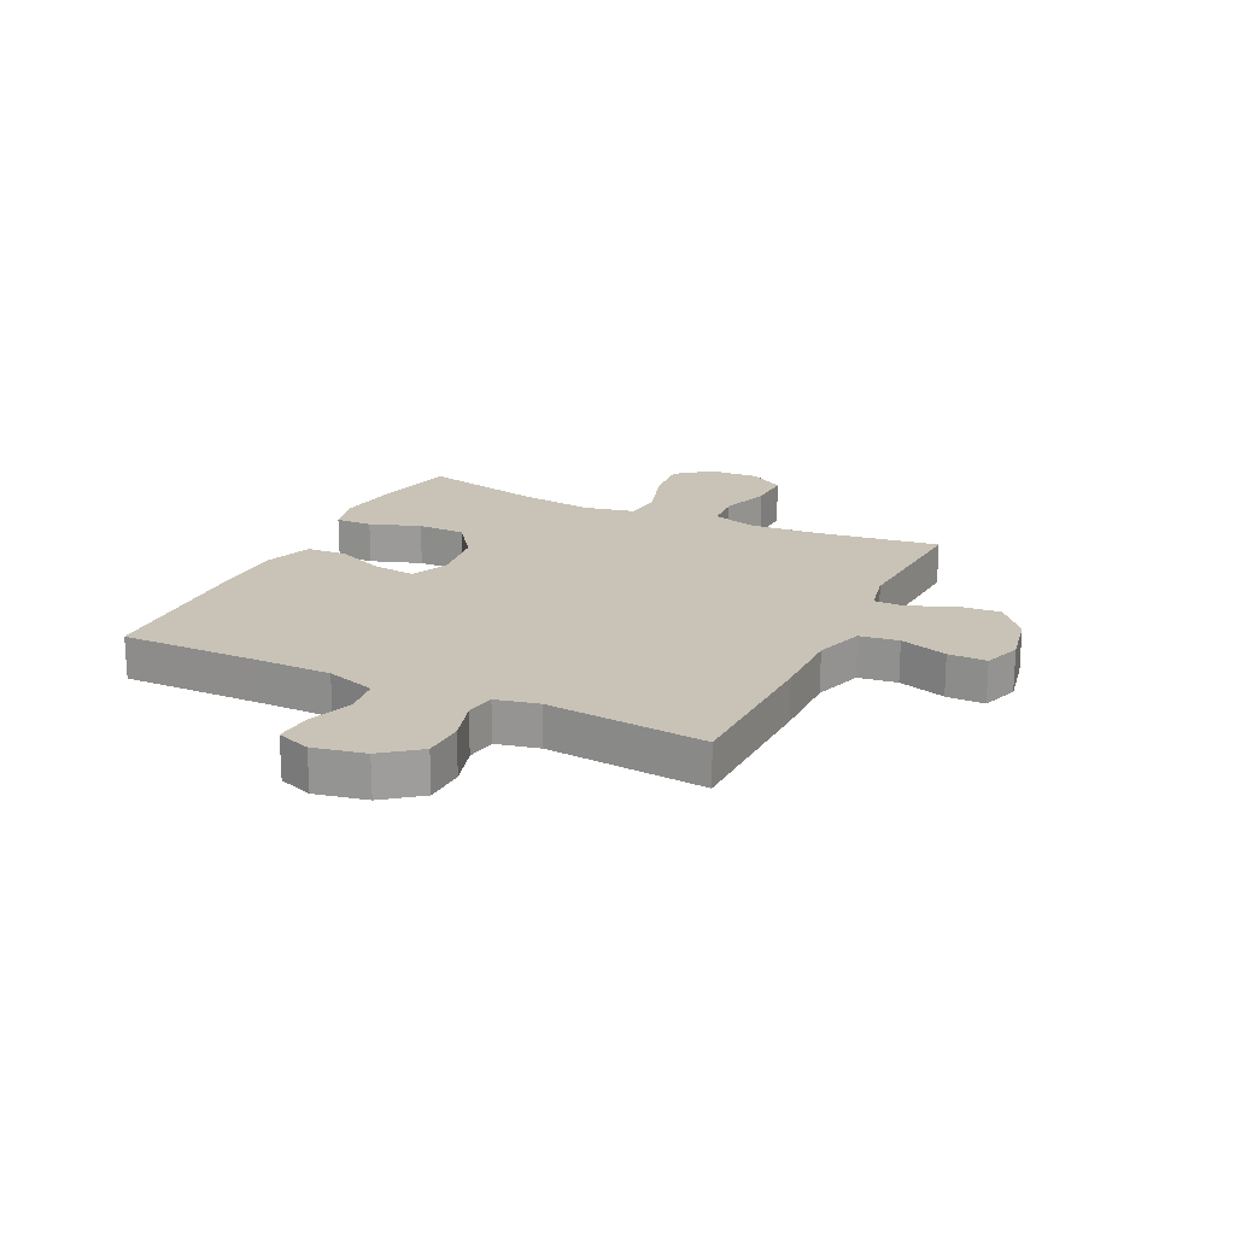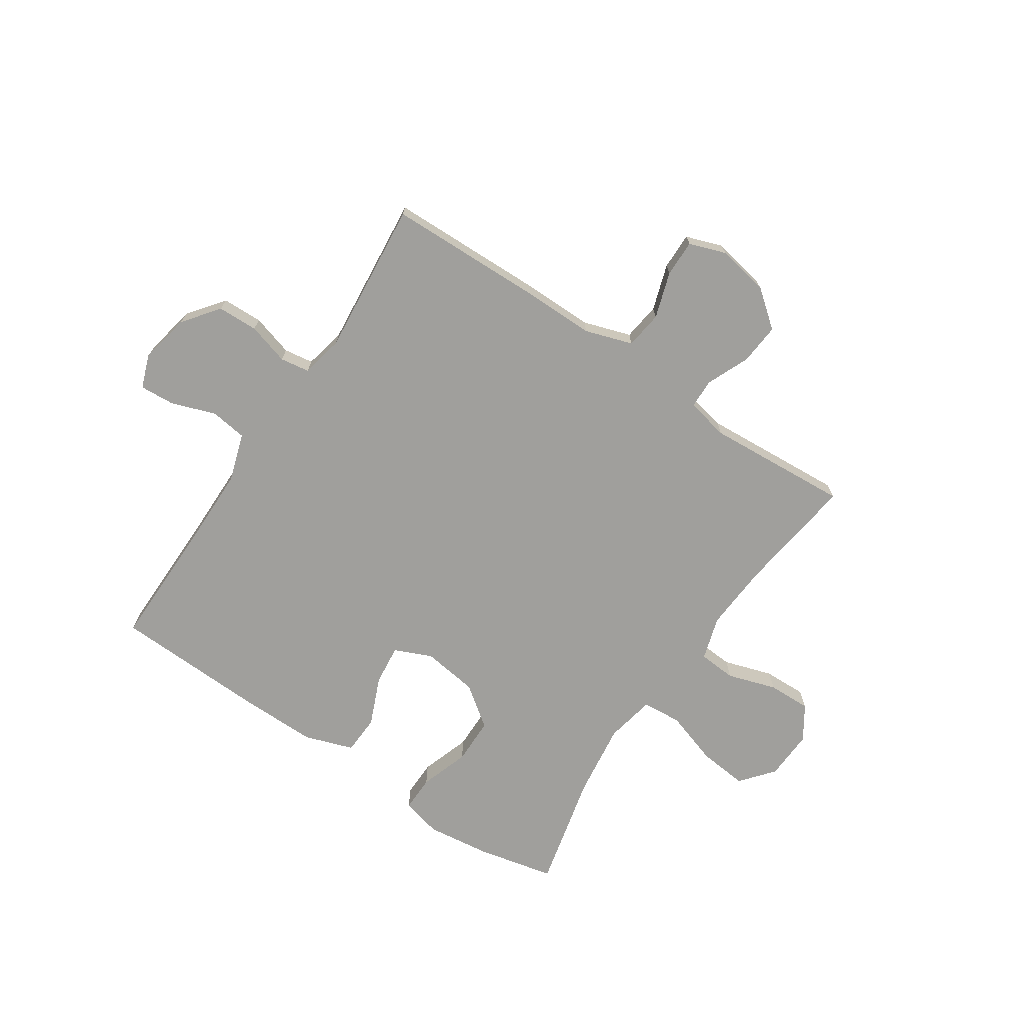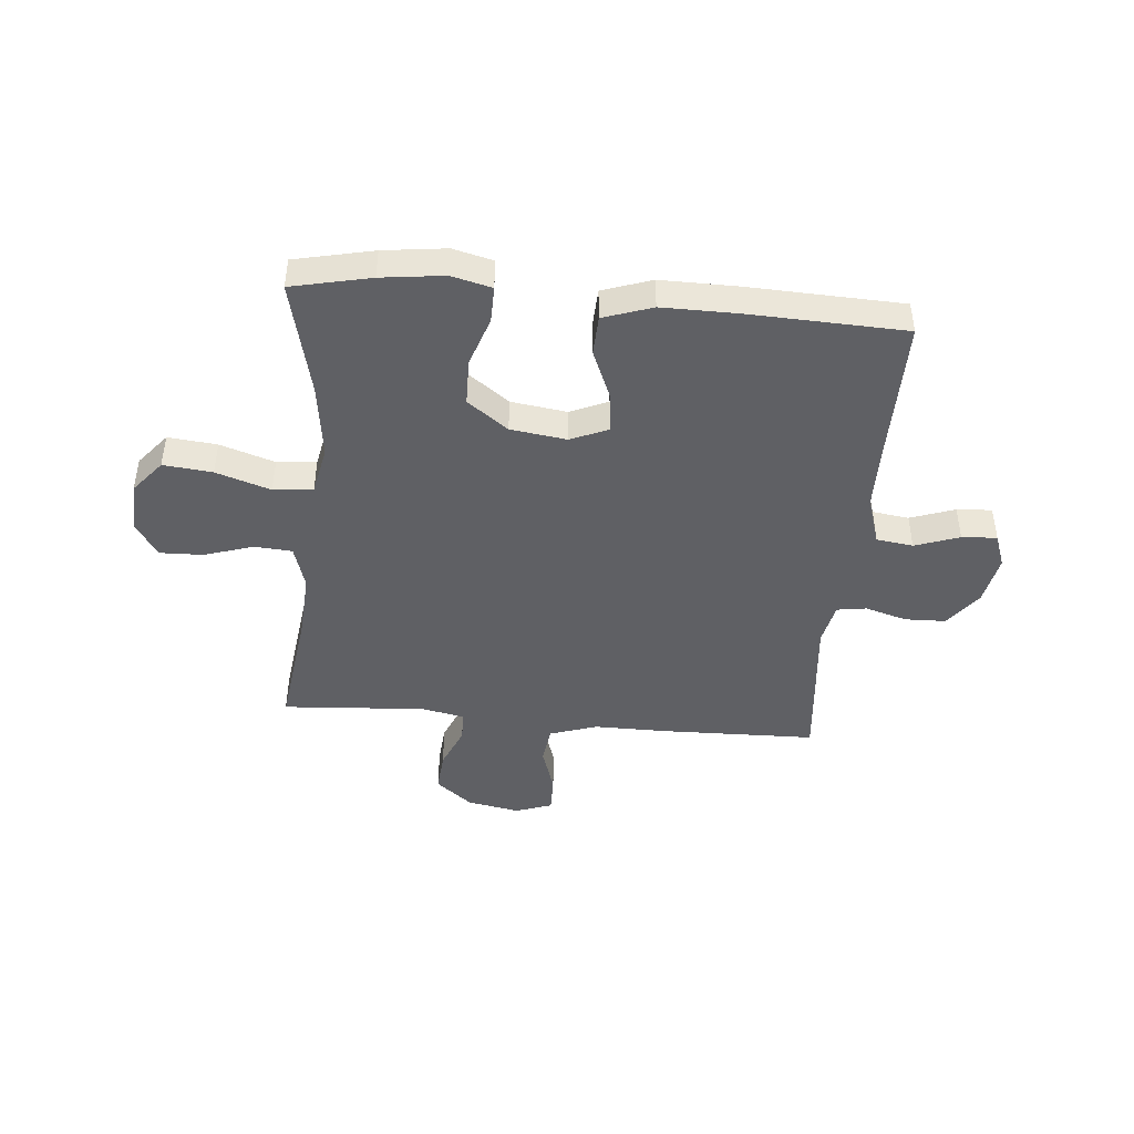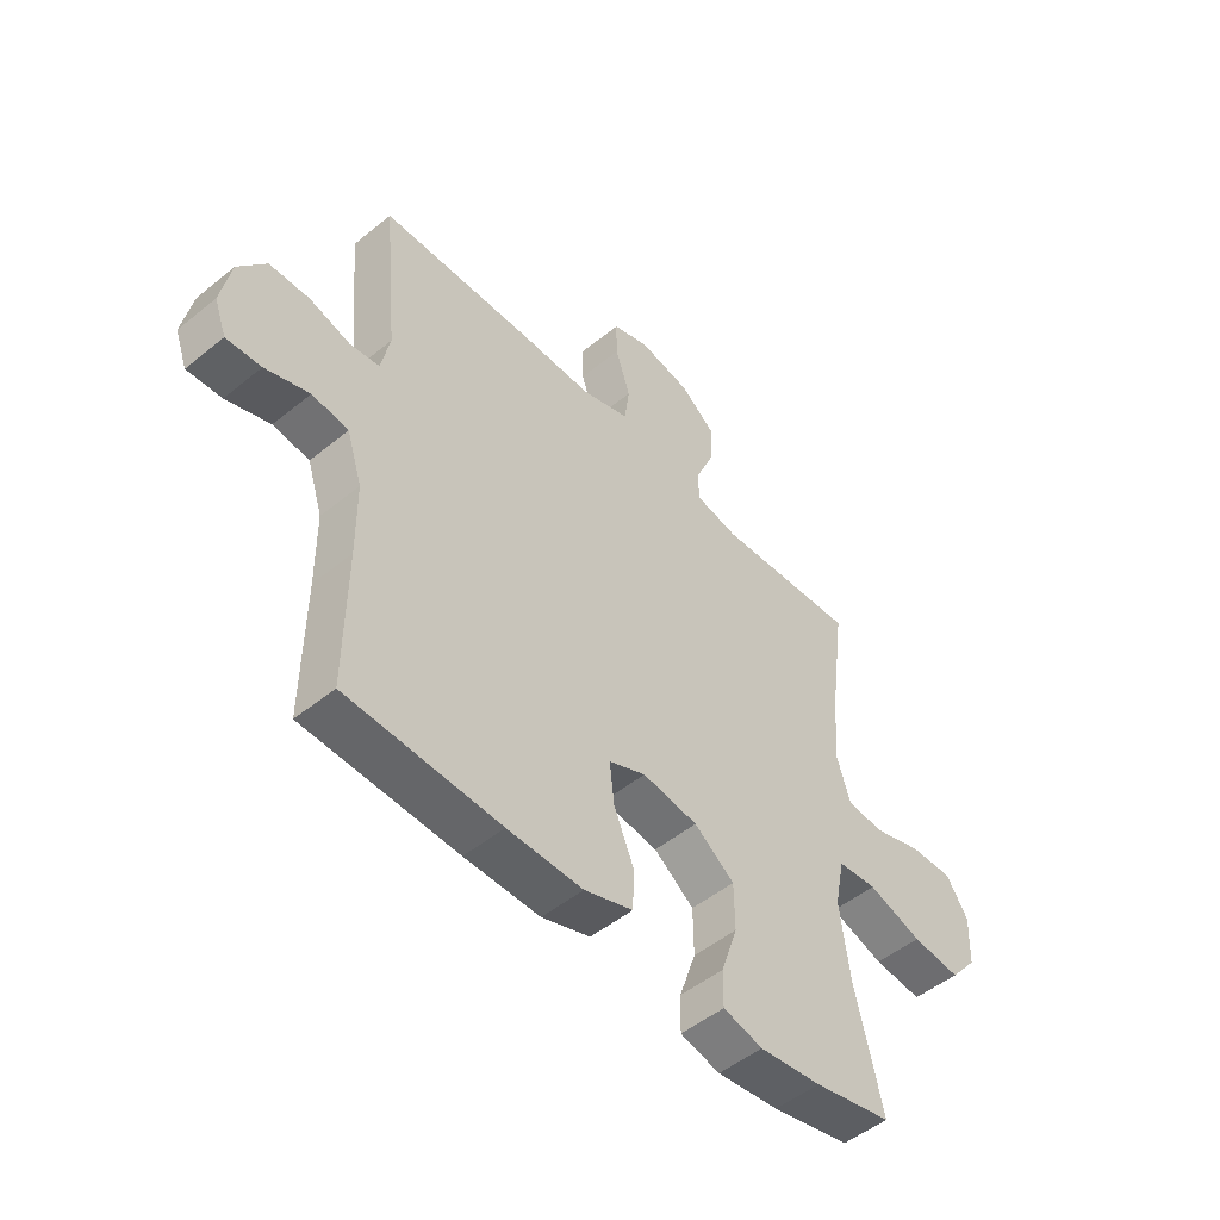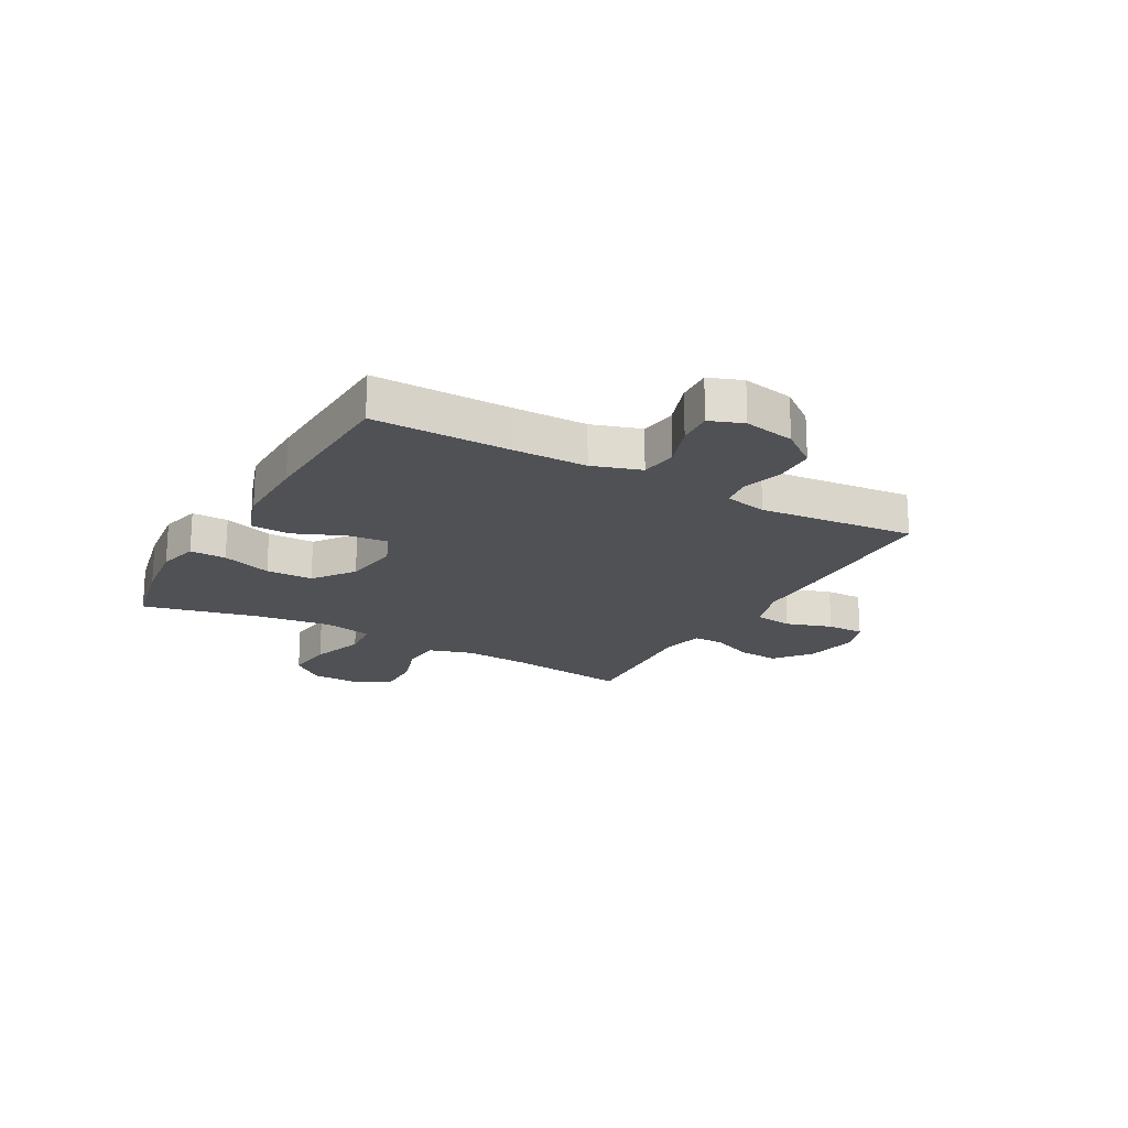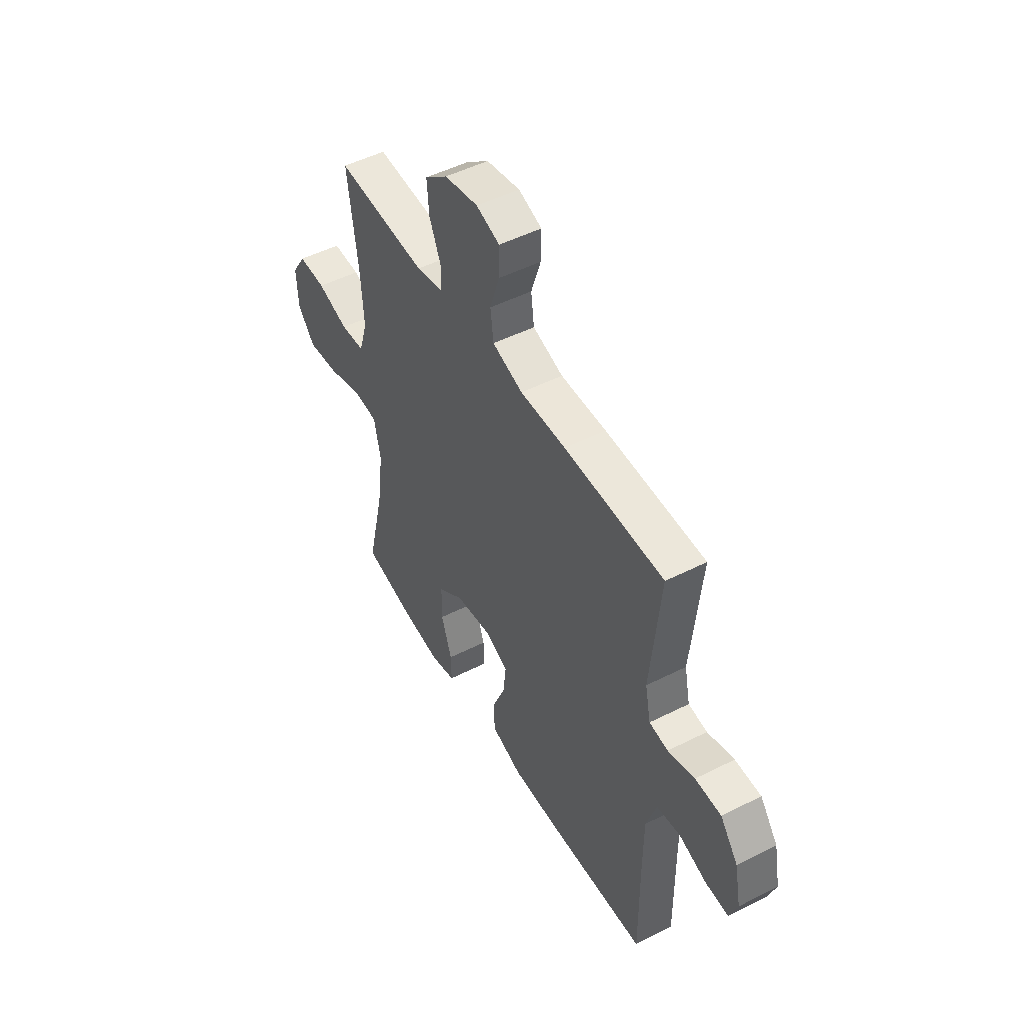
<metadata>
{"format":"obj","ext":"obj","renderer":"f3d","projection":"perspective","resolution":1024,"background":"white","views":[{"elev":19.5,"azim":-64.5,"up":"+Y"},{"elev":-71.2,"azim":-33.7,"up":"+Y"},{"elev":-44.8,"azim":174.9,"up":"+Y"},{"elev":-50.2,"azim":-48.2,"up":"+Z"},{"elev":-19.6,"azim":-119.2,"up":"+Y"},{"elev":49.6,"azim":-119.2,"up":"+Z"}]}
</metadata>
<code>
v 0.5 0.07 -0.5
v 0.358 0.07 -0.531
v 0.245 0.07 -0.545
v 0.173 0.07 -0.527
v 0.174 0.07 -0.462
v 0.204 0.07 -0.373
v 0.203 0.07 -0.289
v 0.13 0.07 -0.235
v 0.029 0.07 -0.221
v -0.038 0.07 -0.25
v -0.03 0.07 -0.323
v 0.007 0.07 -0.411
v 0.004 0.07 -0.482
v -0.084 0.07 -0.512
v -0.221 0.07 -0.511
v -0.5 0.07 -0.5
v -0.498 0.07 -0.255
v -0.499 0.07 -0.123
v -0.527 0.07 -0.036
v -0.593 0.07 -0.027
v -0.673 0.07 -0.055
v -0.736 0.07 -0.059
v -0.758 0.07 0.001
v -0.74 0.07 0.092
v -0.69 0.07 0.157
v -0.617 0.07 0.159
v -0.542 0.07 0.137
v -0.489 0.07 0.145
v -0.473 0.07 0.221
v -0.5 0.07 0.5
v -0.219 0.07 0.506
v -0.09 0.07 0.505
v -0.004 0.07 0.533
v 0.005 0.07 0.601
v -0.022 0.07 0.684
v -0.023 0.07 0.751
v 0.043 0.07 0.774
v 0.138 0.07 0.756
v 0.203 0.07 0.704
v 0.197 0.07 0.63
v 0.164 0.07 0.553
v 0.165 0.07 0.499
v 0.242 0.07 0.483
v 0.5 0.07 0.5
v 0.471 0.07 0.283
v 0.463 0.07 0.162
v 0.487 0.07 0.083
v 0.555 0.07 0.078
v 0.643 0.07 0.106
v 0.721 0.07 0.108
v 0.761 0.07 0.046
v 0.757 0.07 -0.044
v 0.708 0.07 -0.103
v 0.62 0.07 -0.094
v 0.522 0.07 -0.062
v 0.451 0.07 -0.068
v 0.433 0.07 -0.157
v 0.451 0.07 -0.292
v 0.5 0 -0.5
v 0.358 0 -0.531
v 0.245 0 -0.545
v 0.173 0 -0.527
v 0.174 0 -0.462
v 0.204 0 -0.373
v 0.203 0 -0.289
v 0.13 0 -0.235
v 0.029 0 -0.221
v -0.038 0 -0.25
v -0.03 0 -0.323
v 0.007 0 -0.411
v 0.004 0 -0.482
v -0.084 0 -0.512
v -0.221 0 -0.511
v -0.5 0 -0.5
v -0.498 0 -0.255
v -0.499 0 -0.123
v -0.527 0 -0.036
v -0.593 0 -0.027
v -0.673 0 -0.055
v -0.736 0 -0.059
v -0.758 0 0.001
v -0.74 0 0.092
v -0.69 0 0.157
v -0.617 0 0.159
v -0.542 0 0.137
v -0.489 0 0.145
v -0.473 0 0.221
v -0.5 0 0.5
v -0.219 0 0.506
v -0.09 0 0.505
v -0.004 0 0.533
v 0.005 0 0.601
v -0.022 0 0.684
v -0.023 0 0.751
v 0.043 0 0.774
v 0.138 0 0.756
v 0.203 0 0.704
v 0.197 0 0.63
v 0.164 0 0.553
v 0.165 0 0.499
v 0.242 0 0.483
v 0.5 0 0.5
v 0.471 0 0.283
v 0.463 0 0.162
v 0.487 0 0.083
v 0.555 0 0.078
v 0.643 0 0.106
v 0.721 0 0.108
v 0.761 0 0.046
v 0.757 0 -0.044
v 0.708 0 -0.103
v 0.62 0 -0.094
v 0.522 0 -0.062
v 0.451 0 -0.068
v 0.433 0 -0.157
v 0.451 0 -0.292
f 52 53 54 55
f 50 51 52 55
f 48 49 50 55
f 47 48 55 56
f 46 47 56
f 43 44 45
f 42 43 45 46
f 38 39 40 41
f 38 41 42
f 37 38 42
f 34 35 36 37
f 33 34 37 42
f 32 33 42 46
f 29 30 31 32
f 28 29 32 46
f 24 25 26 27
f 20 21 22 23
f 19 20 23 24
f 14 15 16 17
f 14 17 18
f 11 12 13 14
f 10 11 14 18
f 9 10 18 19
f 3 4 5 6
f 3 6 7
f 58 1 2 3
f 57 58 3 7
f 8 9 19 24
f 8 24 27 28
f 57 7 8
f 46 56 57
f 8 28 46 57
f 113 112 111 110
f 113 110 109 108
f 113 108 107 106
f 114 113 106 105
f 114 105 104
f 103 102 101
f 104 103 101 100
f 99 98 97 96
f 100 99 96
f 100 96 95
f 95 94 93 92
f 100 95 92 91
f 104 100 91 90
f 90 89 88 87
f 104 90 87 86
f 85 84 83 82
f 81 80 79 78
f 82 81 78 77
f 75 74 73 72
f 76 75 72
f 72 71 70 69
f 76 72 69 68
f 77 76 68 67
f 64 63 62 61
f 65 64 61
f 61 60 59 116
f 65 61 116 115
f 82 77 67 66
f 86 85 82 66
f 66 65 115
f 115 114 104
f 115 104 86 66
f 1 59 60 2
f 2 60 61 3
f 3 61 62 4
f 4 62 63 5
f 5 63 64 6
f 6 64 65 7
f 7 65 66 8
f 8 66 67 9
f 9 67 68 10
f 10 68 69 11
f 11 69 70 12
f 12 70 71 13
f 13 71 72 14
f 14 72 73 15
f 15 73 74 16
f 16 74 75 17
f 17 75 76 18
f 18 76 77 19
f 19 77 78 20
f 20 78 79 21
f 21 79 80 22
f 22 80 81 23
f 23 81 82 24
f 24 82 83 25
f 25 83 84 26
f 26 84 85 27
f 27 85 86 28
f 28 86 87 29
f 29 87 88 30
f 30 88 89 31
f 31 89 90 32
f 32 90 91 33
f 33 91 92 34
f 34 92 93 35
f 35 93 94 36
f 36 94 95 37
f 37 95 96 38
f 38 96 97 39
f 39 97 98 40
f 40 98 99 41
f 41 99 100 42
f 42 100 101 43
f 43 101 102 44
f 44 102 103 45
f 45 103 104 46
f 46 104 105 47
f 47 105 106 48
f 48 106 107 49
f 49 107 108 50
f 50 108 109 51
f 51 109 110 52
f 52 110 111 53
f 53 111 112 54
f 54 112 113 55
f 55 113 114 56
f 56 114 115 57
f 57 115 116 58
f 58 116 59 1

</code>
